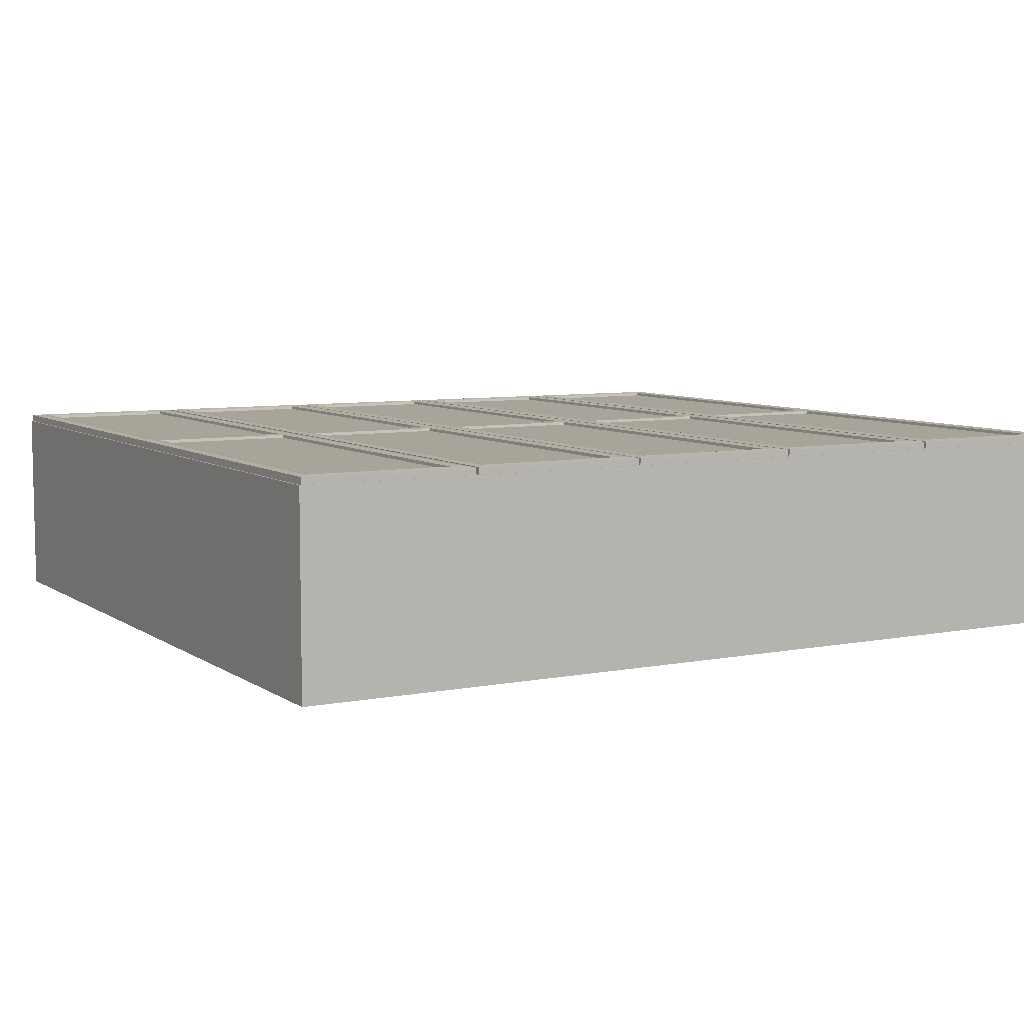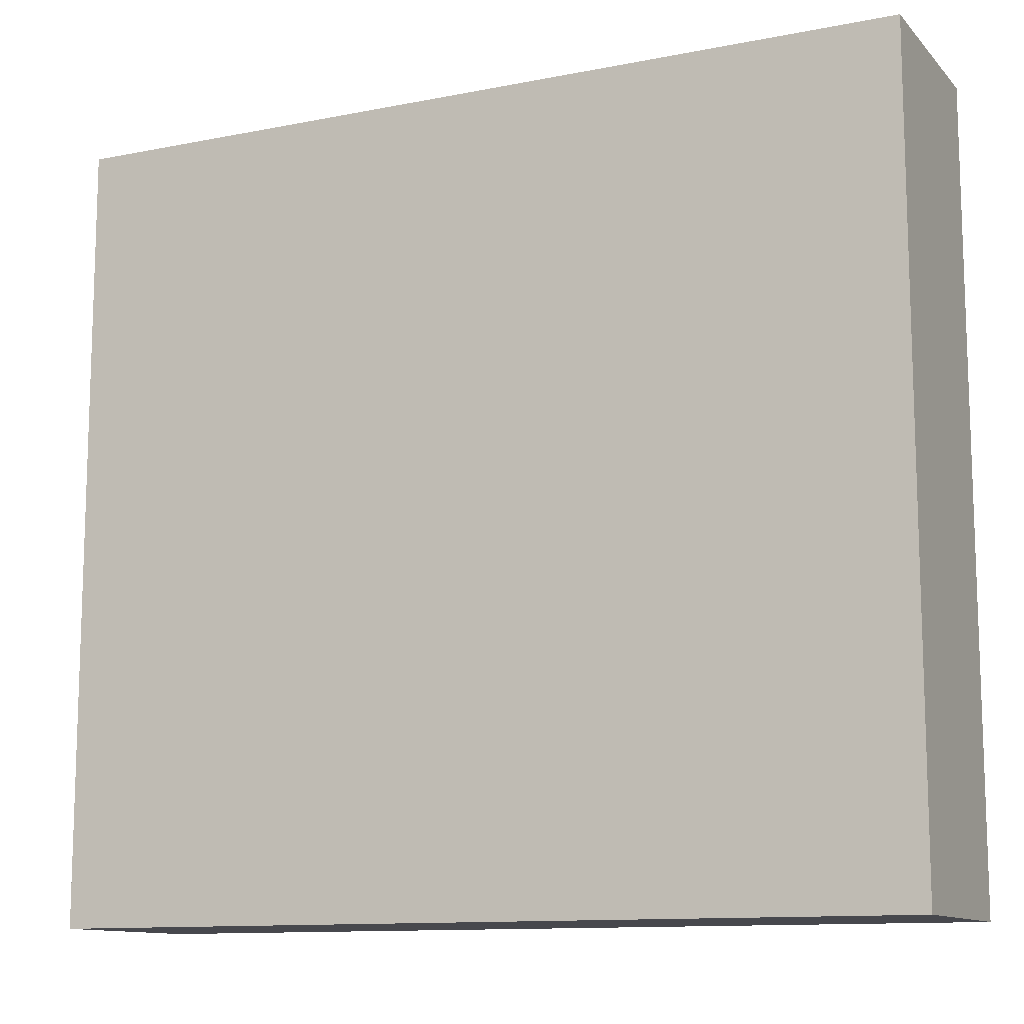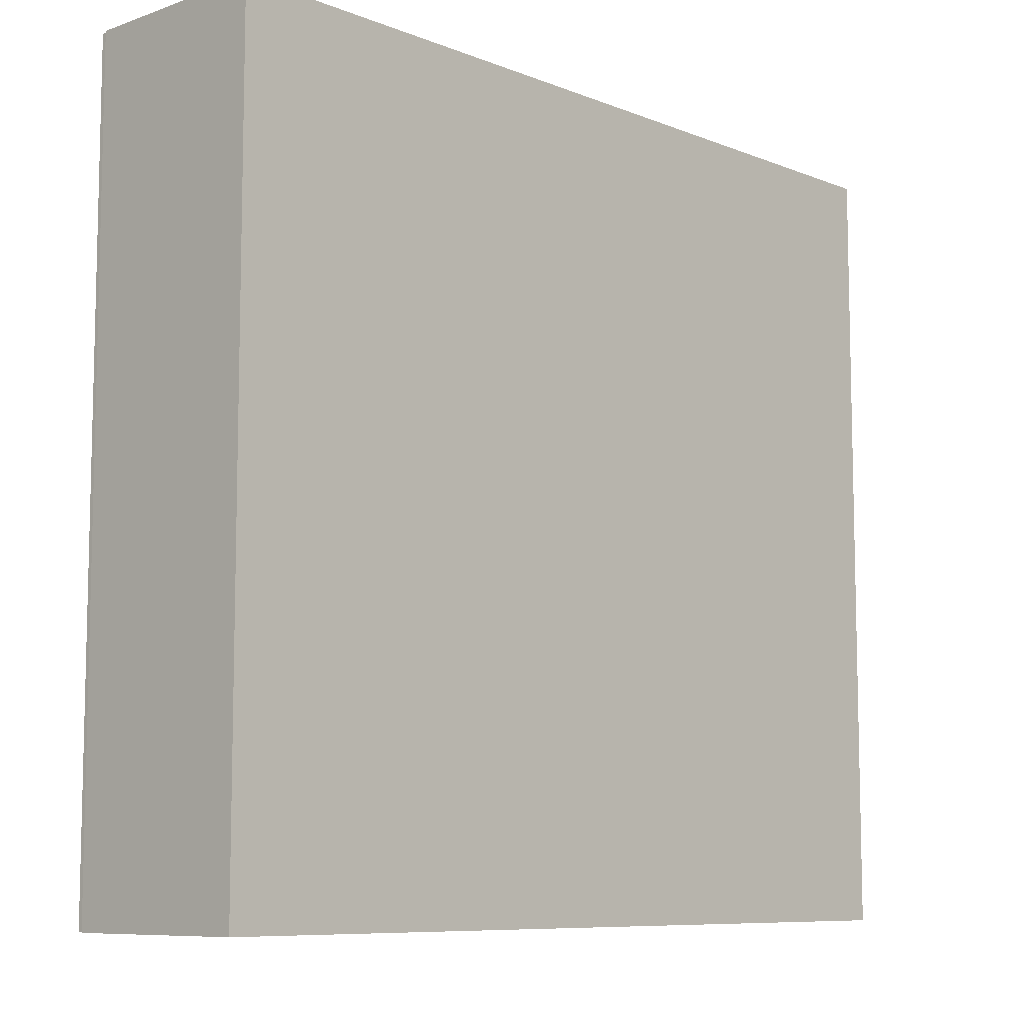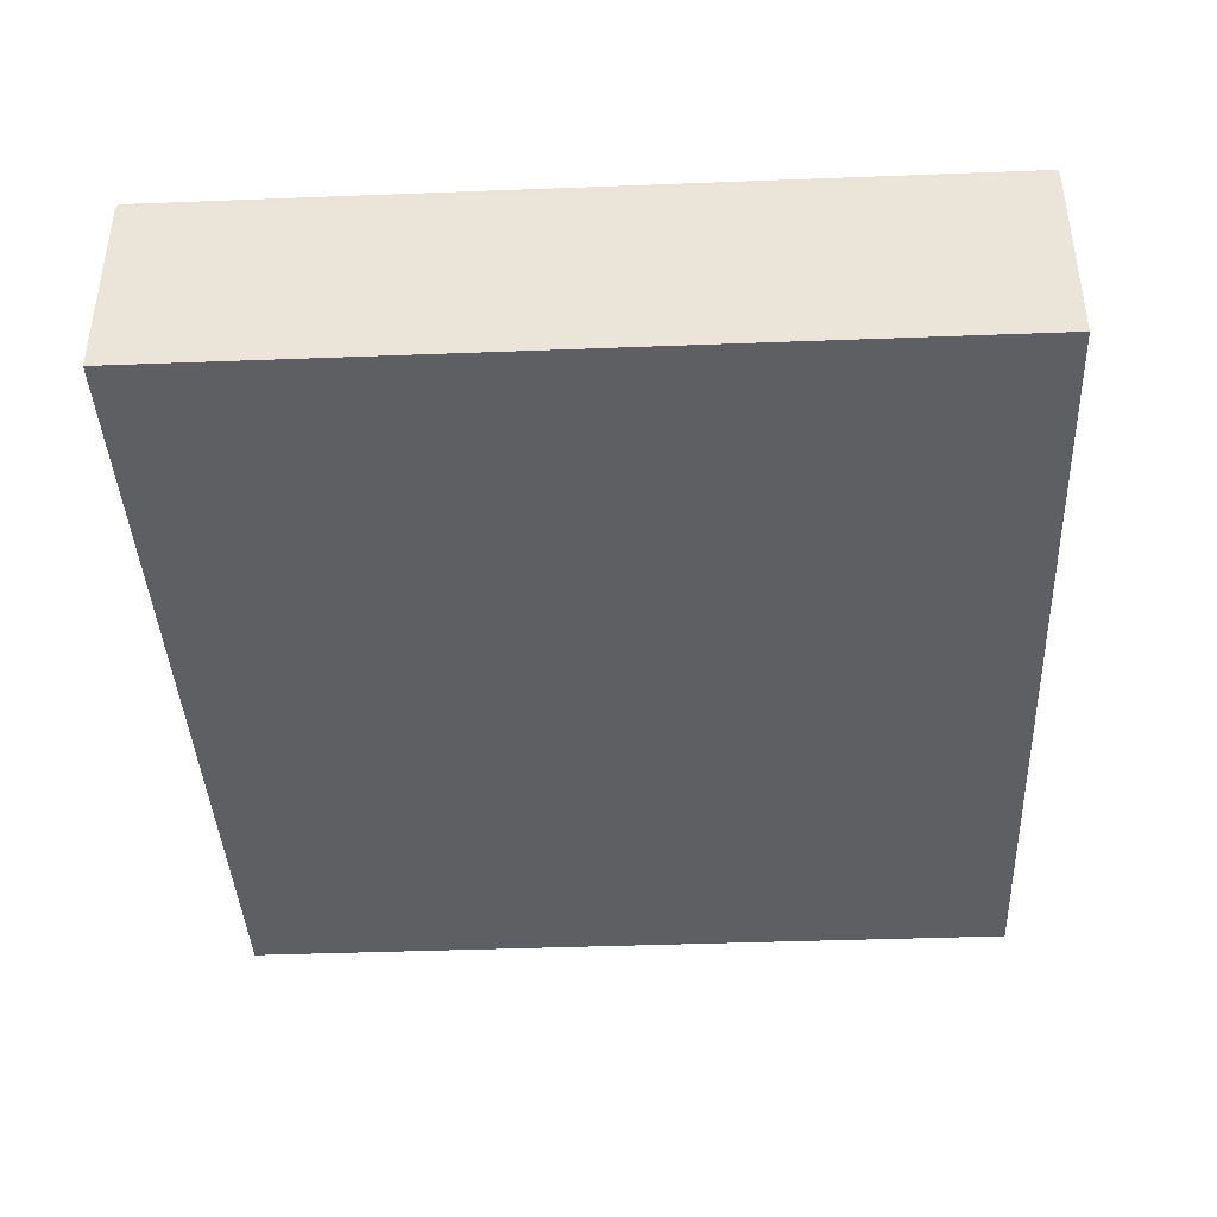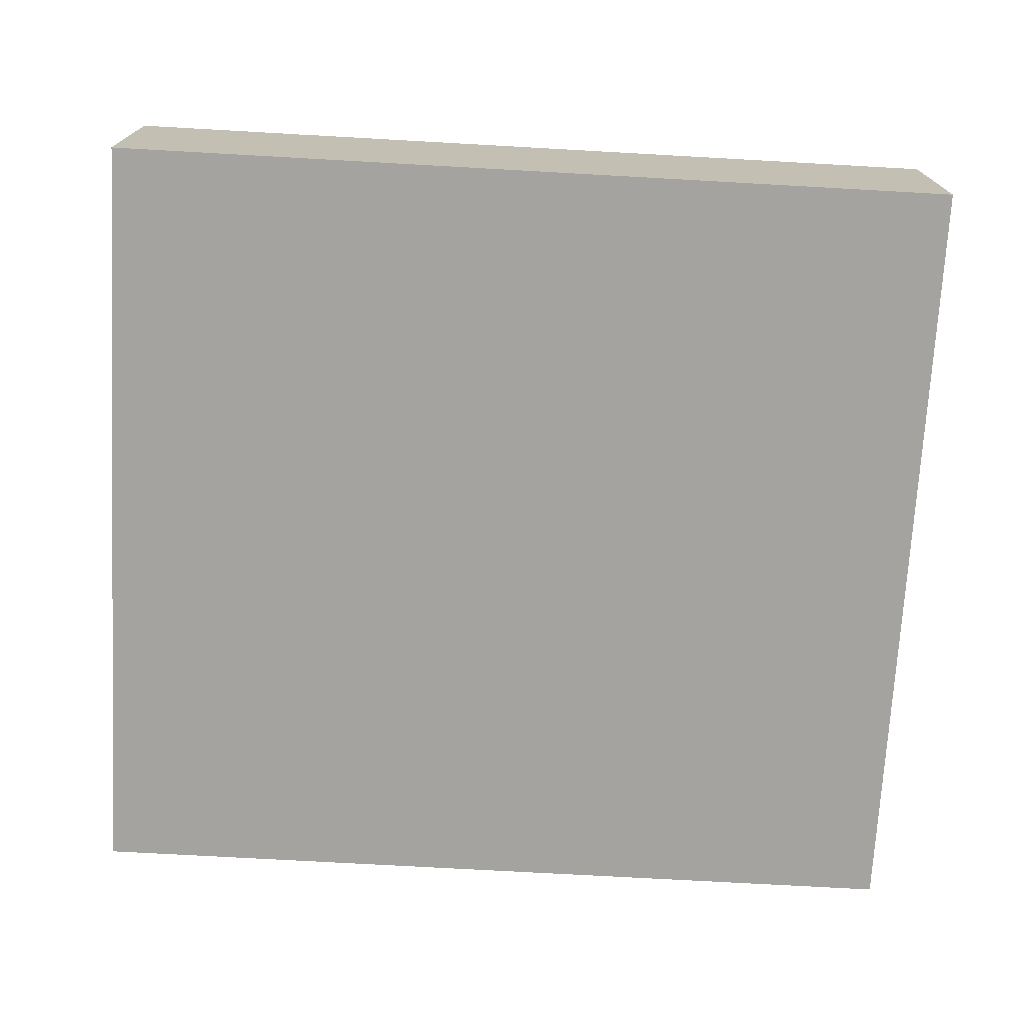
<metadata>
{"format":"obj","ext":"obj","renderer":"f3d","projection":"perspective","resolution":1024,"background":"white","views":[{"elev":7.1,"azim":150.6,"up":"+Z"},{"elev":-11.8,"azim":-154.6,"up":"+Y"},{"elev":-8.6,"azim":133.3,"up":"+Y"},{"elev":-40.6,"azim":-87.3,"up":"+Z"},{"elev":-72.8,"azim":-3.2,"up":"+Z"}]}
</metadata>
<code>
v 427 197.4 793.2
v 427 2.607 746
v 214.8 2.607 746
v 214.8 197.4 746
v 427 197.4 746
v 342.2 2.607 746
v 342.2 197.4 746
v 343.1 197.4 746
v 343.1 2.607 746
v 343.1 197.4 793.2
v 342.2 197.4 793.2
v 342.2 2.607 793.2
v 343.1 2.607 793.2
v 298.7 197.4 746
v 298.7 197.4 793.2
v 299.6 197.4 793.2
v 299.6 197.4 746
v 298.7 2.607 746
v 298.7 2.607 793.2
v 299.6 2.607 746
v 299.6 2.607 793.2
v 299.6 39.12 793.2
v 342.2 39.12 793.2
v 342.2 40.8 793.2
v 299.6 40.8 793.2
v 342.2 40.8 746
v 342.2 39.12 746
v 299.6 39.12 746
v 299.6 40.8 746
v 299.6 79.93 793.2
v 342.2 79.93 793.2
v 342.2 79.93 746
v 299.6 79.93 746
v 299.6 78.25 793.2
v 299.6 78.25 746
v 342.2 78.25 793.2
v 342.2 78.25 746
v 299.6 117.4 793.2
v 342.2 117.4 793.2
v 342.2 119.1 793.2
v 299.6 119.1 793.2
v 342.2 119.1 746
v 342.2 117.4 746
v 299.6 117.4 746
v 299.6 119.1 746
v 299.6 158.2 793.2
v 342.2 158.2 793.2
v 342.2 158.2 746
v 299.6 158.2 746
v 299.6 156.5 793.2
v 299.6 156.5 746
v 342.2 156.5 793.2
v 342.2 156.5 746
v 214.8 55.63 746
v 214.8 57.51 746
v 298.7 57.51 746
v 298.7 55.63 746
v 298.7 57.51 793.2
v 214.8 57.51 793.2
v 214.8 55.63 793.2
v 298.7 55.63 793.2
v 343.1 57.51 746
v 343.1 57.51 793.2
v 427 57.51 793.2
v 427 57.51 746
v 343.1 55.63 746
v 343.1 55.63 793.2
v 427 55.63 746
v 427 55.63 793.2
v 424.9 100 794.9
v 390.7 100 794.9
v 390.7 95.65 794.9
v 424.9 95.65 794.9
v 424.9 4.351 794.9
v 424.8 4.477 794.1
v 390.9 4.477 794.1
v 390.7 4.351 794.9
v 390.7 195.7 794.9
v 390.9 195.6 794.1
v 424.8 195.6 794.1
v 424.9 195.7 794.9
v 424.8 100.1 794.1
v 390.9 100.1 794.1
v 424.8 95.53 794.1
v 390.9 95.53 794.1
v 386.5 0.1694 794.9
v 386.5 0.1694 793.2
v 429.2 0.1694 793.2
v 429.1 0.1694 794.9
v 429.1 199.9 794.9
v 429.2 199.9 793.2
v 386.5 199.9 793.2
v 386.5 199.9 794.9
v 429.1 100 794.9
v 429.2 100 793.2
v 386.5 100 793.2
v 386.5 100 794.9
v 429.2 95.65 793.2
v 429.1 95.65 794.9
v 386.5 95.65 794.9
v 386.5 95.65 793.2
v 385.8 95.65 793.2
v 385.8 0.1694 793.2
v 342.8 0.1694 793.2
v 342.8 95.65 793.2
v 385.8 100 793.2
v 342.8 100 793.2
v 385.8 199.9 793.2
v 342.8 199.9 793.2
v 342.8 95.65 794.9
v 342.8 100 794.9
v 385.8 100 794.9
v 385.8 95.65 794.9
v 385.8 0.1694 794.9
v 342.8 0.1694 794.9
v 385.8 199.9 794.9
v 342.8 199.9 794.9
v 347.2 195.6 794.1
v 347.2 100.1 794.1
v 381.5 100.1 794.1
v 381.5 195.6 794.1
v 347.2 4.477 794.1
v 381.5 4.477 794.1
v 381.5 95.53 794.1
v 347.2 95.53 794.1
v 347 100 794.9
v 381.6 100 794.9
v 381.6 95.65 794.9
v 347 95.65 794.9
v 381.6 4.351 794.9
v 347 4.351 794.9
v 381.6 195.7 794.9
v 347 195.7 794.9
v 216.9 100 794.9
v 216.9 95.65 794.9
v 251.2 95.65 794.9
v 251.2 100 794.9
v 216.9 4.351 794.9
v 251.2 4.351 794.9
v 251 4.477 794.1
v 217 4.477 794.1
v 251.2 195.7 794.9
v 216.9 195.7 794.9
v 217 195.6 794.1
v 251 195.6 794.1
v 217 100.1 794.1
v 251 100.1 794.1
v 217 95.53 794.1
v 251 95.53 794.1
v 255.4 0.1694 794.9
v 212.7 0.1694 794.9
v 212.6 0.1694 793.2
v 255.4 0.1694 793.2
v 212.7 199.9 794.9
v 255.4 199.9 794.9
v 255.4 199.9 793.2
v 212.6 199.9 793.2
v 212.7 100 794.9
v 212.6 100 793.2
v 255.4 100 794.9
v 255.4 100 793.2
v 212.7 95.65 794.9
v 212.6 95.65 793.2
v 255.4 95.65 794.9
v 255.4 95.65 793.2
v 256.1 95.65 793.2
v 298.9 95.65 793.2
v 298.9 0.1694 793.2
v 256.1 0.1694 793.2
v 256.1 100 793.2
v 298.9 100 793.2
v 256.1 199.9 793.2
v 298.9 199.9 793.2
v 298.9 95.65 794.9
v 298.9 100 794.9
v 256.1 100 794.9
v 256.1 95.65 794.9
v 256.1 0.1694 794.9
v 298.9 0.1694 794.9
v 256.1 199.9 794.9
v 298.9 199.9 794.9
v 294.5 195.6 794.1
v 260.4 195.6 794.1
v 260.4 100.1 794.1
v 294.5 100.1 794.1
v 294.5 4.477 794.1
v 294.5 95.53 794.1
v 260.4 95.53 794.1
v 260.4 4.477 794.1
v 294.7 100 794.9
v 260.3 100 794.9
v 260.3 95.65 794.9
v 294.7 95.65 794.9
v 260.3 4.351 794.9
v 294.7 4.351 794.9
v 260.3 195.7 794.9
v 294.7 195.7 794.9
v 303.6 100 794.9
v 303.6 95.65 794.9
v 338.3 95.65 794.9
v 338.3 100 794.9
v 303.6 4.351 794.9
v 338.3 4.351 794.9
v 338.1 4.477 794.1
v 303.7 4.477 794.1
v 338.3 195.7 794.9
v 303.6 195.7 794.9
v 303.7 195.6 794.1
v 338.1 195.6 794.1
v 303.7 100.1 794.1
v 338.1 100.1 794.1
v 303.7 95.53 794.1
v 338.1 95.53 794.1
v 342.5 0.1694 794.9
v 299.4 0.1694 794.9
v 299.3 0.1694 793.2
v 342.5 0.1694 793.2
v 299.4 199.9 794.9
v 342.5 199.9 794.9
v 342.5 199.9 793.2
v 299.3 199.9 793.2
v 299.4 100 794.9
v 299.3 100 793.2
v 342.5 100 794.9
v 342.5 100 793.2
v 299.4 95.65 794.9
v 299.3 95.65 793.2
v 342.5 95.65 794.9
v 342.5 95.65 793.2
v 427 2.26 795.2
v 388.6 2.26 795.2
v 388.6 197.8 795.2
v 427 197.8 795.2
v 427 100 795.2
v 388.6 100 795.2
v 427 95.65 795.2
v 388.6 95.65 795.2
v 383.7 100 795.2
v 383.7 95.65 795.2
v 344.9 95.65 795.2
v 344.9 100 795.2
v 383.7 2.26 795.2
v 344.9 2.26 795.2
v 383.7 197.8 795.2
v 344.9 197.8 795.2
v 340.4 2.26 795.2
v 301.5 2.26 795.2
v 301.5 197.8 795.2
v 340.4 197.8 795.2
v 301.5 100 795.2
v 340.4 100 795.2
v 301.5 95.65 795.2
v 340.4 95.65 795.2
v 258.2 95.65 795.2
v 258.2 100 795.2
v 296.8 100 795.2
v 296.8 95.65 795.2
v 258.2 2.26 795.2
v 296.8 2.26 795.2
v 258.2 197.8 795.2
v 296.8 197.8 795.2
v 253.3 2.26 795.2
v 214.8 2.26 795.2
v 214.8 197.8 795.2
v 253.3 197.8 795.2
v 214.8 100 795.2
v 253.3 100 795.2
v 214.8 95.65 795.2
v 253.3 95.65 795.2
v 429.6 0 744.7
v 429.6 2e-06 793.2
v 212.2 2e-06 793.2
v 212.2 0 744.7
v 429.6 200 744.7
v 212.2 200 744.7
v 212.2 200 793.2
v 429.6 200 793.2
v 427 2.607 793.2
v 214.8 2.607 793.2
v 214.8 197.4 793.2
f 270 271 272
f 270 272 273
f 274 275 276
f 274 276 277
f 270 274 277
f 270 277 271
f 272 276 275
f 272 275 273
f 274 270 273
f 274 273 275
f 272 271 278
f 272 278 279
f 277 276 280
f 277 280 1
f 271 277 1
f 271 1 278
f 276 272 279
f 276 279 280
f 279 278 2
f 279 2 3
f 1 280 4
f 1 4 5
f 278 1 5
f 278 5 2
f 280 279 3
f 280 3 4
f 6 7 8
f 6 8 9
f 10 11 12
f 10 12 13
f 8 10 13
f 8 13 9
f 9 13 12
f 9 12 6
f 6 12 11
f 6 11 7
f 7 11 10
f 7 10 8
f 14 15 16
f 14 16 17
f 18 19 15
f 18 15 14
f 20 21 19
f 20 19 18
f 17 16 21
f 17 21 20
f 16 15 19
f 16 19 21
f 18 14 17
f 18 17 20
f 22 23 24
f 22 24 25
f 26 27 28
f 26 28 29
f 24 23 27
f 24 27 26
f 23 22 28
f 23 28 27
f 22 25 29
f 22 29 28
f 25 24 26
f 25 26 29
f 30 31 32
f 30 32 33
f 34 30 33
f 34 33 35
f 36 34 35
f 36 35 37
f 31 36 37
f 31 37 32
f 32 37 35
f 32 35 33
f 34 36 31
f 34 31 30
f 38 39 40
f 38 40 41
f 42 43 44
f 42 44 45
f 40 39 43
f 40 43 42
f 39 38 44
f 39 44 43
f 38 41 45
f 38 45 44
f 41 40 42
f 41 42 45
f 46 47 48
f 46 48 49
f 50 46 49
f 50 49 51
f 52 50 51
f 52 51 53
f 47 52 53
f 47 53 48
f 48 53 51
f 48 51 49
f 50 52 47
f 50 47 46
f 54 55 56
f 54 56 57
f 58 59 60
f 58 60 61
f 56 58 61
f 56 61 57
f 57 61 60
f 57 60 54
f 54 60 59
f 54 59 55
f 55 59 58
f 55 58 56
f 62 63 64
f 62 64 65
f 66 67 63
f 66 63 62
f 68 69 67
f 68 67 66
f 65 64 69
f 65 69 68
f 64 63 67
f 64 67 69
f 66 62 65
f 66 65 68
f 70 71 72
f 70 72 73
f 74 75 76
f 74 76 77
f 78 79 80
f 78 80 81
f 81 80 82
f 81 82 70
f 71 83 79
f 71 79 78
f 73 84 75
f 73 75 74
f 77 76 85
f 77 85 72
f 72 85 84
f 72 84 73
f 70 82 83
f 70 83 71
f 75 84 85
f 75 85 76
f 80 79 83
f 80 83 82
f 86 87 88
f 86 88 89
f 90 91 92
f 90 92 93
f 94 95 91
f 94 91 90
f 93 92 96
f 93 96 97
f 89 88 98
f 89 98 99
f 100 101 87
f 100 87 86
f 97 96 101
f 97 101 100
f 99 98 95
f 99 95 94
f 92 91 95
f 92 95 96
f 96 95 98
f 96 98 101
f 101 98 88
f 101 88 87
f 102 103 104
f 102 104 105
f 106 102 105
f 106 105 107
f 108 106 107
f 108 107 109
f 110 111 107
f 110 107 105
f 112 113 102
f 112 102 106
f 113 114 103
f 113 103 102
f 115 110 105
f 115 105 104
f 116 112 106
f 116 106 108
f 111 117 109
f 111 109 107
f 117 116 108
f 117 108 109
f 114 115 104
f 114 104 103
f 118 119 120
f 118 120 121
f 122 123 124
f 122 124 125
f 126 127 120
f 126 120 119
f 128 129 125
f 128 125 124
f 130 128 124
f 130 124 123
f 129 131 122
f 129 122 125
f 127 132 121
f 127 121 120
f 133 126 119
f 133 119 118
f 132 133 118
f 132 118 121
f 131 130 123
f 131 123 122
f 126 129 128
f 126 128 127
f 134 135 136
f 134 136 137
f 138 139 140
f 138 140 141
f 142 143 144
f 142 144 145
f 143 134 146
f 143 146 144
f 137 142 145
f 137 145 147
f 135 138 141
f 135 141 148
f 139 136 149
f 139 149 140
f 136 135 148
f 136 148 149
f 134 137 147
f 134 147 146
f 141 140 149
f 141 149 148
f 144 146 147
f 144 147 145
f 150 151 152
f 150 152 153
f 154 155 156
f 154 156 157
f 158 154 157
f 158 157 159
f 155 160 161
f 155 161 156
f 151 162 163
f 151 163 152
f 164 150 153
f 164 153 165
f 160 164 165
f 160 165 161
f 162 158 159
f 162 159 163
f 156 161 159
f 156 159 157
f 161 165 163
f 161 163 159
f 165 153 152
f 165 152 163
f 166 167 168
f 166 168 169
f 170 171 167
f 170 167 166
f 172 173 171
f 172 171 170
f 174 167 171
f 174 171 175
f 176 170 166
f 176 166 177
f 177 166 169
f 177 169 178
f 179 168 167
f 179 167 174
f 180 172 170
f 180 170 176
f 175 171 173
f 175 173 181
f 181 173 172
f 181 172 180
f 178 169 168
f 178 168 179
f 182 183 184
f 182 184 185
f 186 187 188
f 186 188 189
f 190 185 184
f 190 184 191
f 192 188 187
f 192 187 193
f 194 189 188
f 194 188 192
f 193 187 186
f 193 186 195
f 191 184 183
f 191 183 196
f 197 182 185
f 197 185 190
f 196 183 182
f 196 182 197
f 195 186 189
f 195 189 194
f 190 191 192
f 190 192 193
f 198 199 200
f 198 200 201
f 202 203 204
f 202 204 205
f 206 207 208
f 206 208 209
f 207 198 210
f 207 210 208
f 201 206 209
f 201 209 211
f 199 202 205
f 199 205 212
f 203 200 213
f 203 213 204
f 200 199 212
f 200 212 213
f 198 201 211
f 198 211 210
f 205 204 213
f 205 213 212
f 208 210 211
f 208 211 209
f 214 215 216
f 214 216 217
f 218 219 220
f 218 220 221
f 222 218 221
f 222 221 223
f 219 224 225
f 219 225 220
f 215 226 227
f 215 227 216
f 228 214 217
f 228 217 229
f 224 228 229
f 224 229 225
f 226 222 223
f 226 223 227
f 220 225 223
f 220 223 221
f 225 229 227
f 225 227 223
f 229 217 216
f 229 216 227
f 86 89 230
f 86 230 231
f 231 230 74
f 231 74 77
f 90 93 232
f 90 232 233
f 233 232 78
f 233 78 81
f 94 90 233
f 94 233 234
f 234 233 81
f 234 81 70
f 93 97 235
f 93 235 232
f 232 235 71
f 232 71 78
f 89 99 236
f 89 236 230
f 230 236 73
f 230 73 74
f 100 86 231
f 100 231 237
f 237 231 77
f 237 77 72
f 99 94 234
f 99 234 236
f 236 234 70
f 236 70 73
f 97 100 237
f 97 237 235
f 235 237 72
f 235 72 71
f 112 238 239
f 112 239 113
f 238 127 128
f 238 128 239
f 110 240 241
f 110 241 111
f 240 129 126
f 240 126 241
f 113 239 242
f 113 242 114
f 239 128 130
f 239 130 242
f 115 243 240
f 115 240 110
f 243 131 129
f 243 129 240
f 116 244 238
f 116 238 112
f 244 132 127
f 244 127 238
f 111 241 245
f 111 245 117
f 241 126 133
f 241 133 245
f 117 245 244
f 117 244 116
f 245 133 132
f 245 132 244
f 114 242 243
f 114 243 115
f 242 130 131
f 242 131 243
f 214 246 247
f 214 247 215
f 246 203 202
f 246 202 247
f 218 248 249
f 218 249 219
f 248 207 206
f 248 206 249
f 222 250 248
f 222 248 218
f 250 198 207
f 250 207 248
f 219 249 251
f 219 251 224
f 249 206 201
f 249 201 251
f 215 247 252
f 215 252 226
f 247 202 199
f 247 199 252
f 228 253 246
f 228 246 214
f 253 200 203
f 253 203 246
f 226 252 250
f 226 250 222
f 252 199 198
f 252 198 250
f 224 251 253
f 224 253 228
f 251 201 200
f 251 200 253
f 176 177 254
f 176 254 255
f 255 254 192
f 255 192 191
f 174 175 256
f 174 256 257
f 257 256 190
f 257 190 193
f 177 178 258
f 177 258 254
f 254 258 194
f 254 194 192
f 179 174 257
f 179 257 259
f 259 257 193
f 259 193 195
f 180 176 255
f 180 255 260
f 260 255 191
f 260 191 196
f 175 181 261
f 175 261 256
f 256 261 197
f 256 197 190
f 181 180 260
f 181 260 261
f 261 260 196
f 261 196 197
f 178 179 259
f 178 259 258
f 258 259 195
f 258 195 194
f 150 262 263
f 150 263 151
f 262 139 138
f 262 138 263
f 154 264 265
f 154 265 155
f 264 143 142
f 264 142 265
f 158 266 264
f 158 264 154
f 266 134 143
f 266 143 264
f 155 265 267
f 155 267 160
f 265 142 137
f 265 137 267
f 151 263 268
f 151 268 162
f 263 138 135
f 263 135 268
f 164 269 262
f 164 262 150
f 269 136 139
f 269 139 262
f 162 268 266
f 162 266 158
f 268 135 134
f 268 134 266
f 160 267 269
f 160 269 164
f 267 137 136
f 267 136 269

</code>
